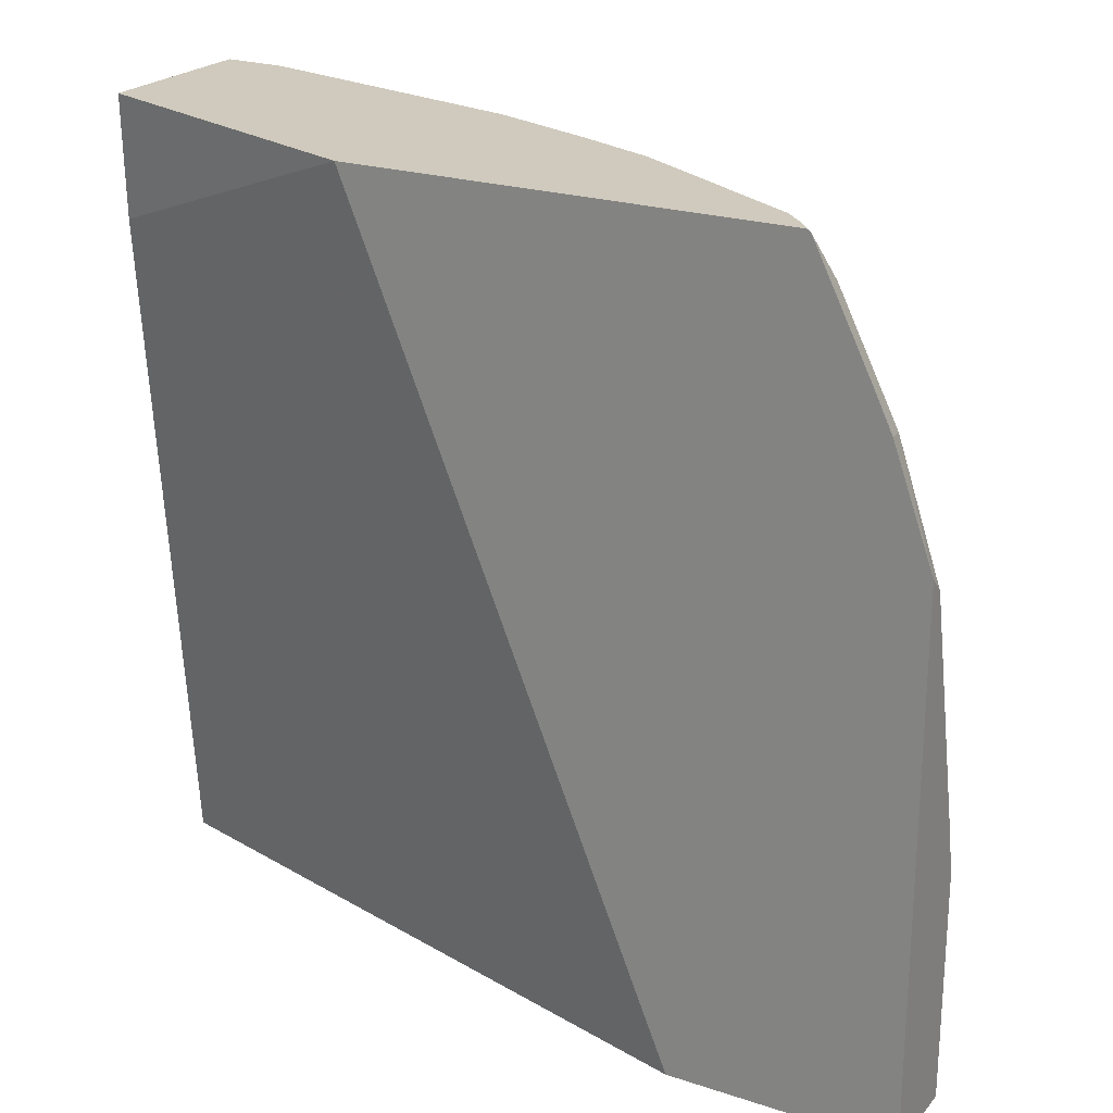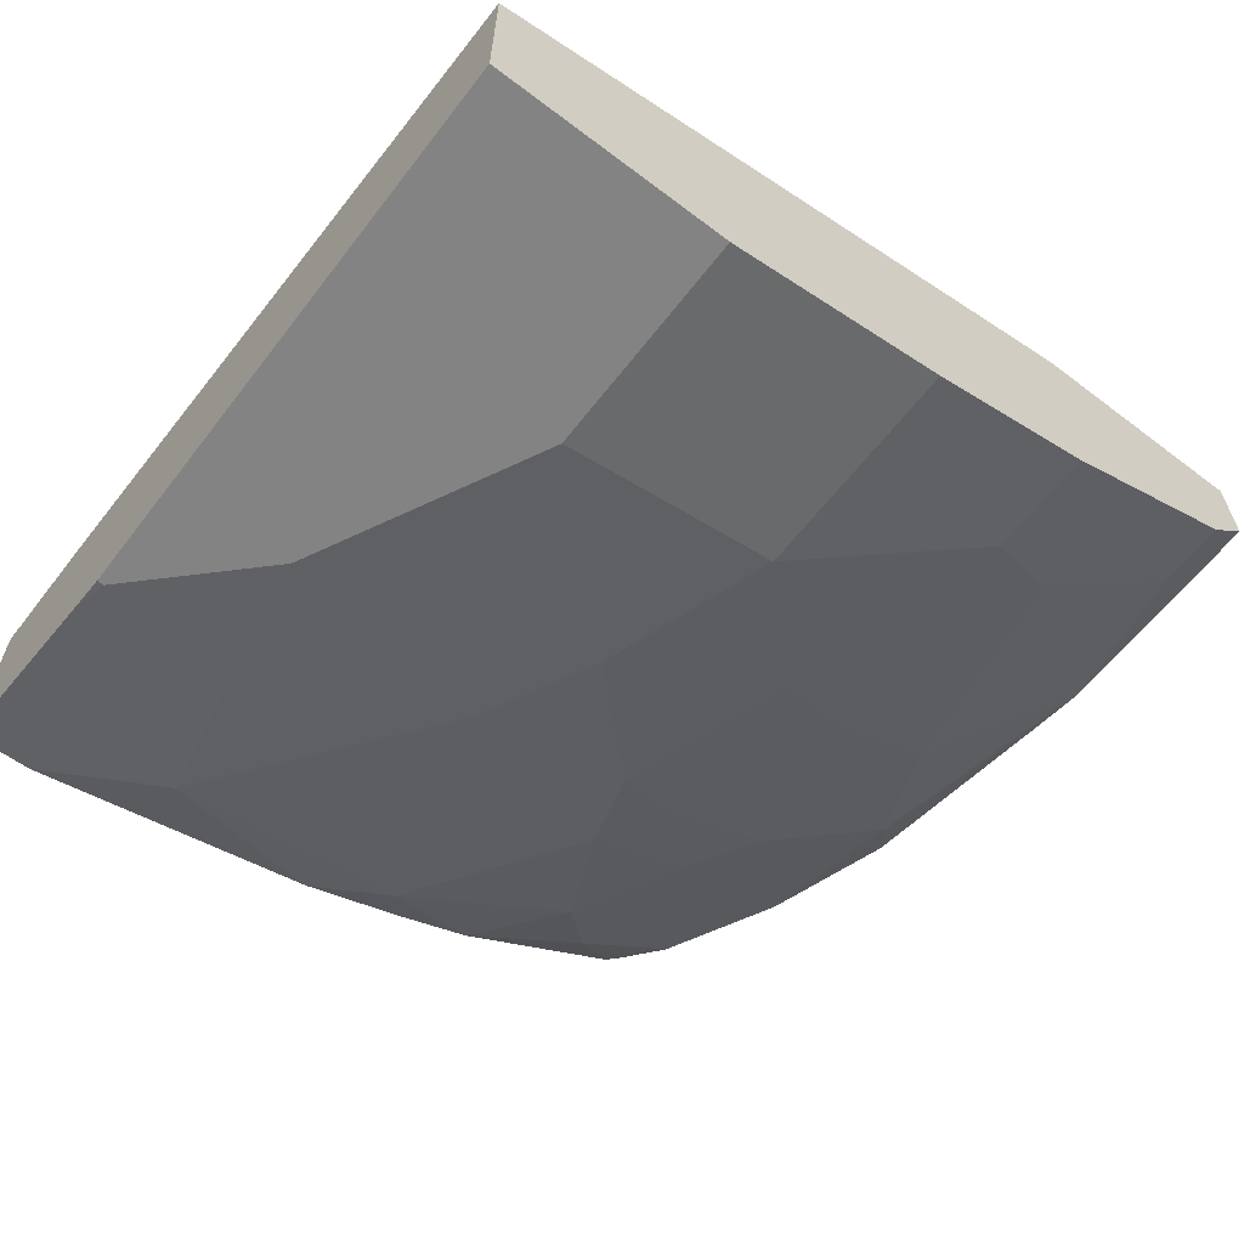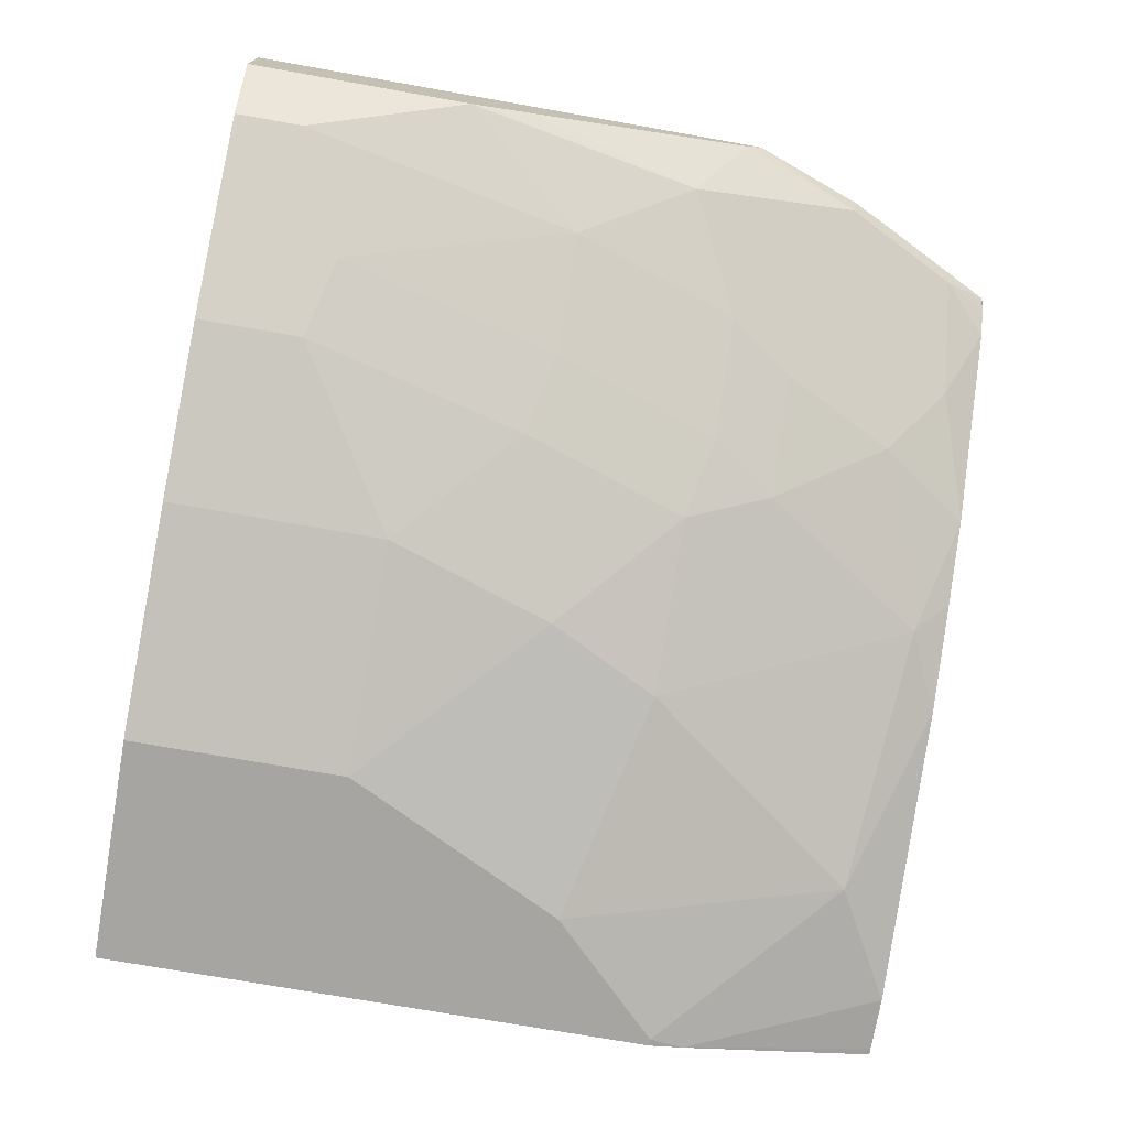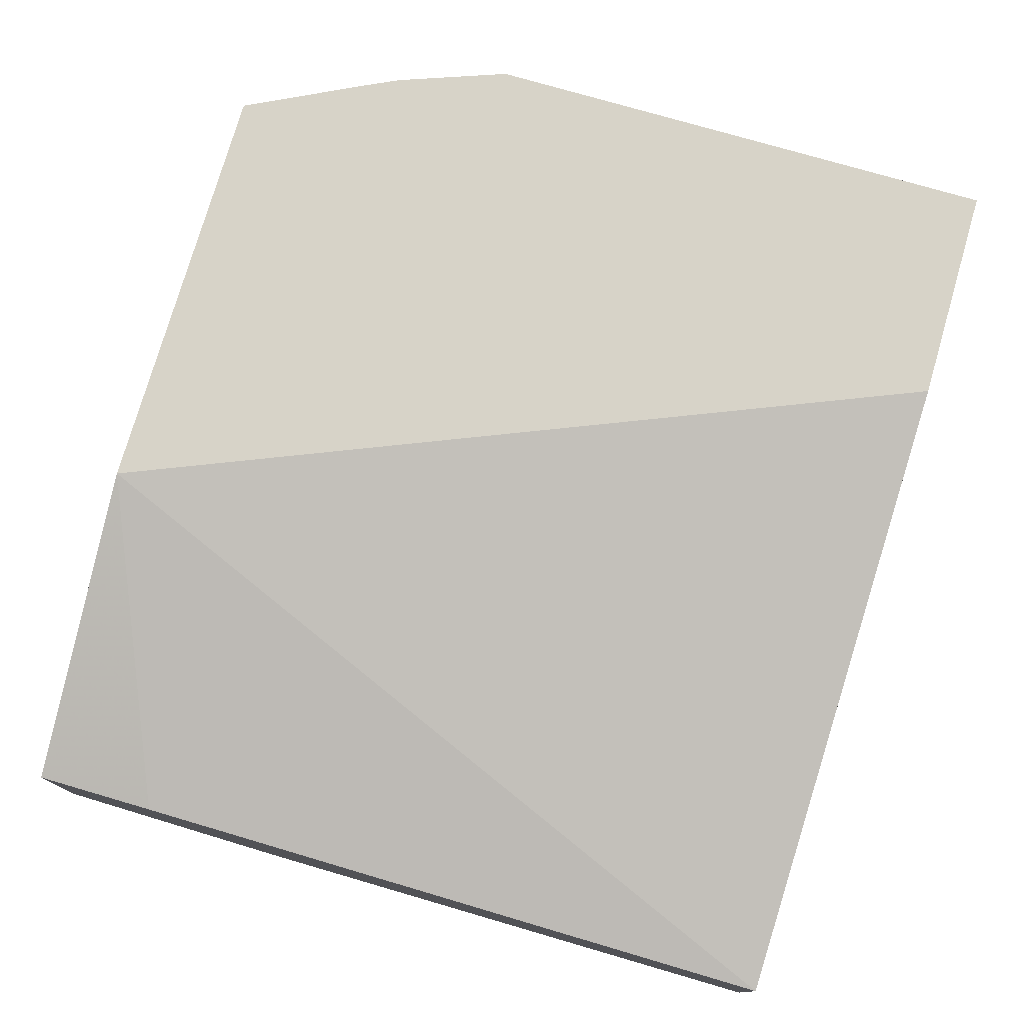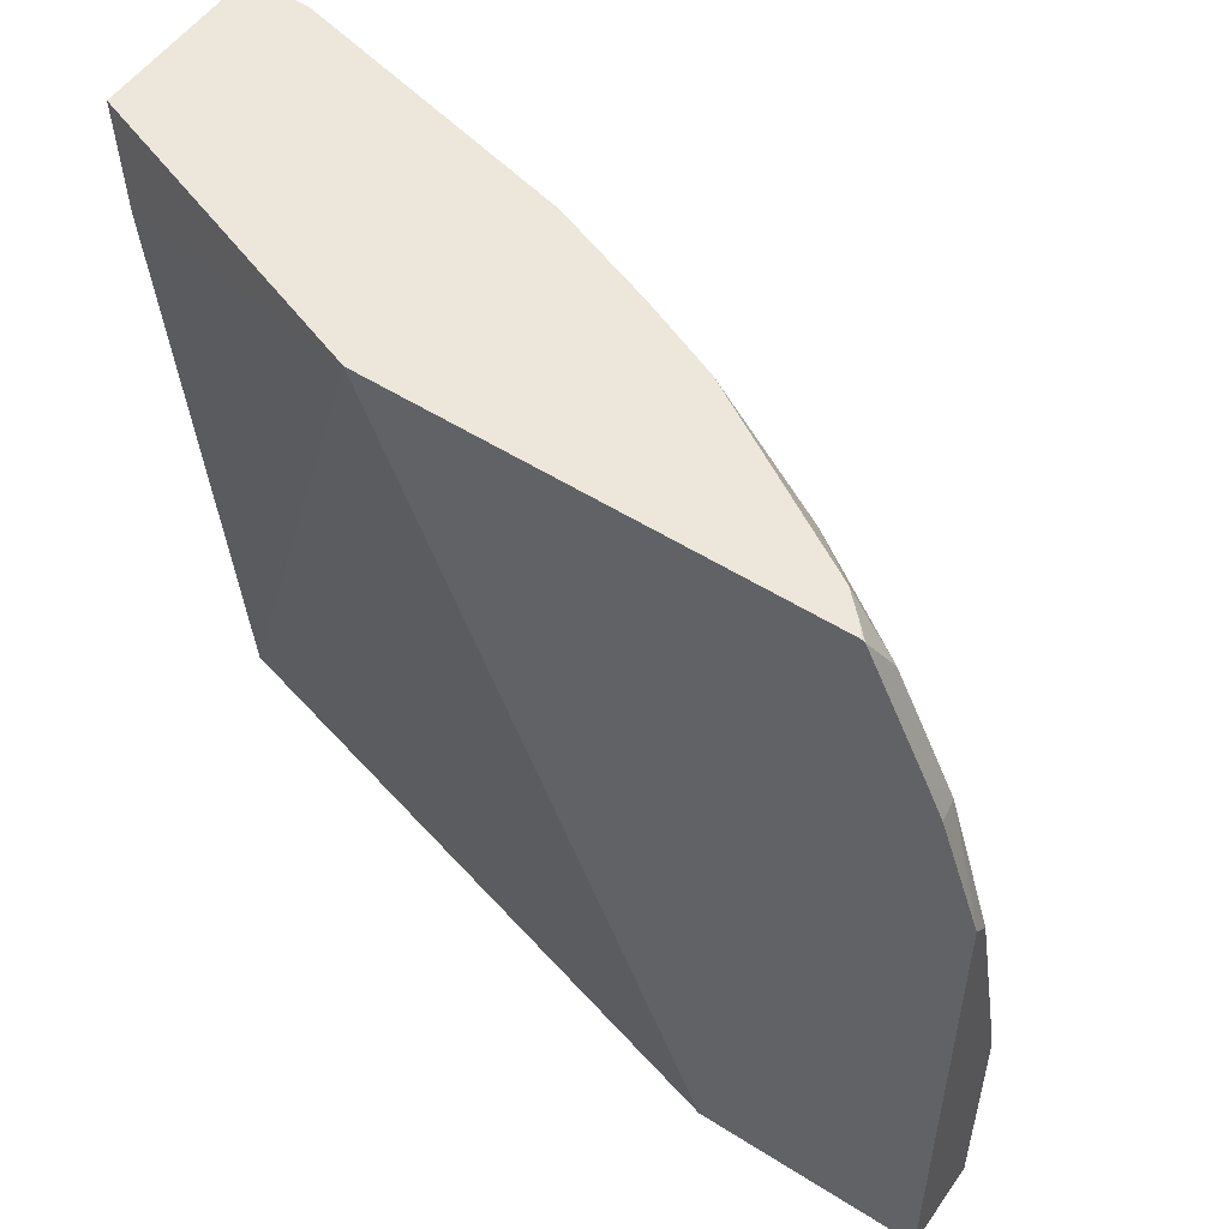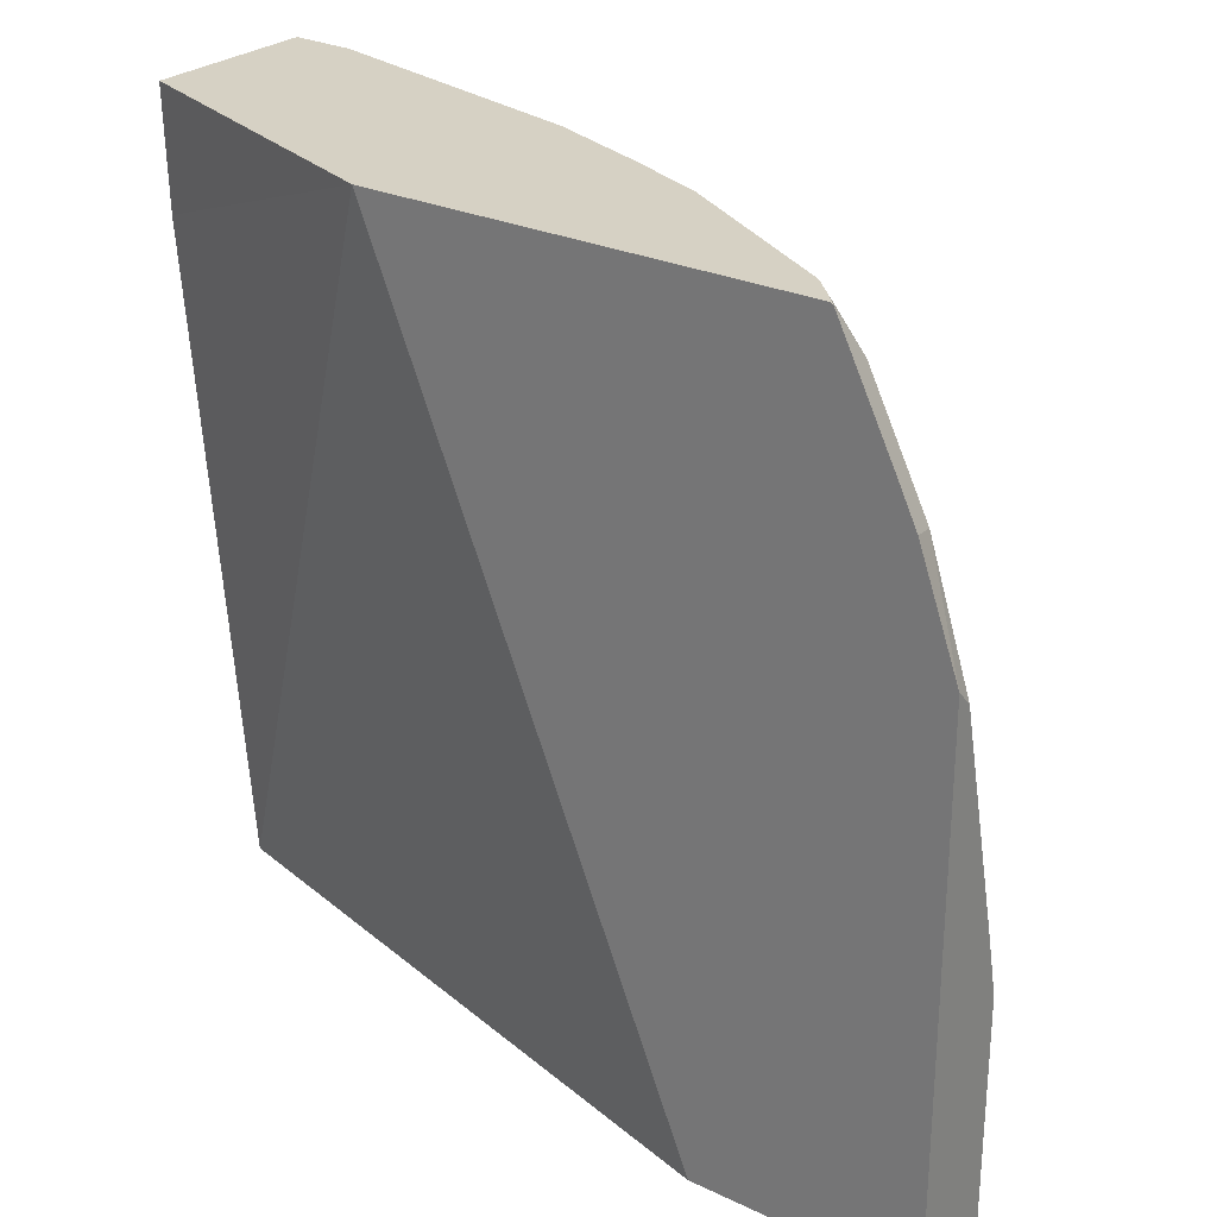
<metadata>
{"format":"obj","ext":"obj","renderer":"f3d","projection":"perspective","resolution":1024,"background":"white","views":[{"elev":22.8,"azim":-150.7,"up":"+Z"},{"elev":-61.2,"azim":142.4,"up":"+Y"},{"elev":-73.6,"azim":-100.0,"up":"+Y"},{"elev":76.6,"azim":106.2,"up":"+Y"},{"elev":53.0,"azim":-145.8,"up":"+Z"},{"elev":26.7,"azim":-143.6,"up":"+Z"}]}
</metadata>
<code>
v -0.2188 -0.08045 0.002659
v -0.3313 -0.01823 0.2841
v -0.2188 -0.06035 0.2414
v -0.2188 -0.1408 0.002659
v -0.4463 -0.01823 0.002659
v -0.2188 -0.0591 0.2841
v -0.4834 -0.01823 0.2841
v -0.2188 -0.1408 0.2011
v -0.3017 -0.1408 0.002659
v -0.5254 -0.01823 0.002659
v -0.2188 -0.1207 0.2841
v -0.4846 -0.01823 0.2835
v -0.4802 -0.02262 0.2841
v -0.2188 -0.1383 0.2136
v -0.2213 -0.1408 0.2011
v -0.3017 -0.1408 0.08046
v -0.3821 -0.1207 0.002659
v -0.5254 -0.04907 0.002659
v -0.5254 -0.01823 0.1905
v -0.2213 -0.1207 0.2841
v -0.4894 -0.02683 0.2682
v -0.5047 -0.01823 0.2432
v -0.4727 -0.03018 0.2841
v -0.2409 -0.1202 0.2841
v -0.2414 -0.1207 0.2816
v -0.2615 -0.1408 0.1609
v -0.2816 -0.1207 0.2615
v -0.3621 -0.1207 0.1408
v -0.3821 -0.1207 0.08046
v -0.4425 -0.1006 0.002659
v -0.5095 -0.06706 0.002659
v -0.5254 -0.04907 0.08292
v -0.5254 -0.02392 0.1848
v -0.5095 -0.02683 0.2279
v -0.5113 -0.01823 0.2297
v -0.4928 -0.03018 0.2514
v -0.4526 -0.0503 0.2715
v -0.4098 -0.0679 0.2841
v -0.264 -0.1144 0.2841
v -0.342 -0.1207 0.181
v -0.2892 -0.1081 0.2841
v -0.3444 -0.09429 0.2841
v -0.3721 -0.0905 0.2715
v -0.3621 -0.1006 0.2414
v -0.4023 -0.1006 0.181
v -0.4224 -0.1006 0.1207
v -0.4425 -0.1006 0.04024
v -0.4854 -0.07915 0.002659
v -0.5095 -0.06706 0.02682
v -0.4894 -0.06706 0.1274
v -0.5095 -0.04694 0.1676
v -0.5254 -0.04405 0.1044
v -0.4928 -0.0503 0.1911
v -0.4861 -0.04359 0.2246
v -0.4325 -0.07041 0.2514
v -0.3817 -0.07996 0.2841
v -0.4123 -0.0905 0.2112
v -0.4291 -0.08715 0.1877
v -0.4492 -0.08715 0.1274
v -0.4693 -0.08715 0.04693
v -0.4693 -0.06706 0.1877
v -0.4526 -0.07041 0.2112
f 28 45 46
f 28 46 29
f 29 46 47
f 30 47 48
f 32 50 51
f 32 49 50
f 32 51 52
f 33 52 51
f 33 51 34
f 28 40 45
f 31 48 49
f 27 44 40
f 24 39 27
f 27 42 43
f 27 41 42
f 27 39 41
f 26 27 40
f 24 27 25
f 23 37 38
f 22 35 34
f 21 34 36
f 21 37 23
f 21 36 37
f 19 34 35
f 19 33 34
f 34 53 36
f 27 43 44
f 36 53 54
f 45 59 46
f 37 54 53
f 58 62 61
f 57 62 58
f 55 62 57
f 53 61 62
f 51 61 53
f 50 61 51
f 50 58 61
f 50 59 58
f 50 60 59
f 49 60 50
f 47 49 48
f 47 60 49
f 47 59 60
f 46 59 47
f 18 49 32
f 45 58 59
f 45 57 58
f 44 57 45
f 43 57 44
f 43 55 57
f 42 56 43
f 40 44 45
f 38 43 56
f 38 55 43
f 37 55 38
f 37 62 55
f 37 53 62
f 36 54 37
f 18 31 49
f 34 51 53
f 17 29 47
f 2 56 42
f 2 38 56
f 2 23 38
f 2 13 23
f 2 7 13
f 2 12 7
f 2 22 12
f 2 35 22
f 2 19 35
f 2 10 19
f 2 5 10
f 2 6 3
f 1 5 2
f 1 10 5
f 1 18 10
f 1 31 18
f 1 48 31
f 1 30 48
f 1 17 30
f 1 4 9
f 1 8 4
f 1 14 8
f 1 11 14
f 1 6 11
f 1 3 6
f 1 2 3
f 17 47 30
f 2 42 41
f 2 41 39
f 1 9 17
f 2 24 20
f 16 40 28
f 2 39 24
f 16 26 40
f 16 28 29
f 15 27 26
f 14 25 15
f 14 24 25
f 14 20 24
f 13 21 23
f 12 34 21
f 12 22 34
f 12 21 13
f 11 20 14
f 15 25 27
f 10 52 33
f 10 33 19
f 2 20 11
f 4 8 15
f 4 15 26
f 2 11 6
f 4 16 9
f 4 26 16
f 8 14 15
f 9 16 29
f 9 29 17
f 10 18 32
f 10 32 52
f 7 12 13

</code>
